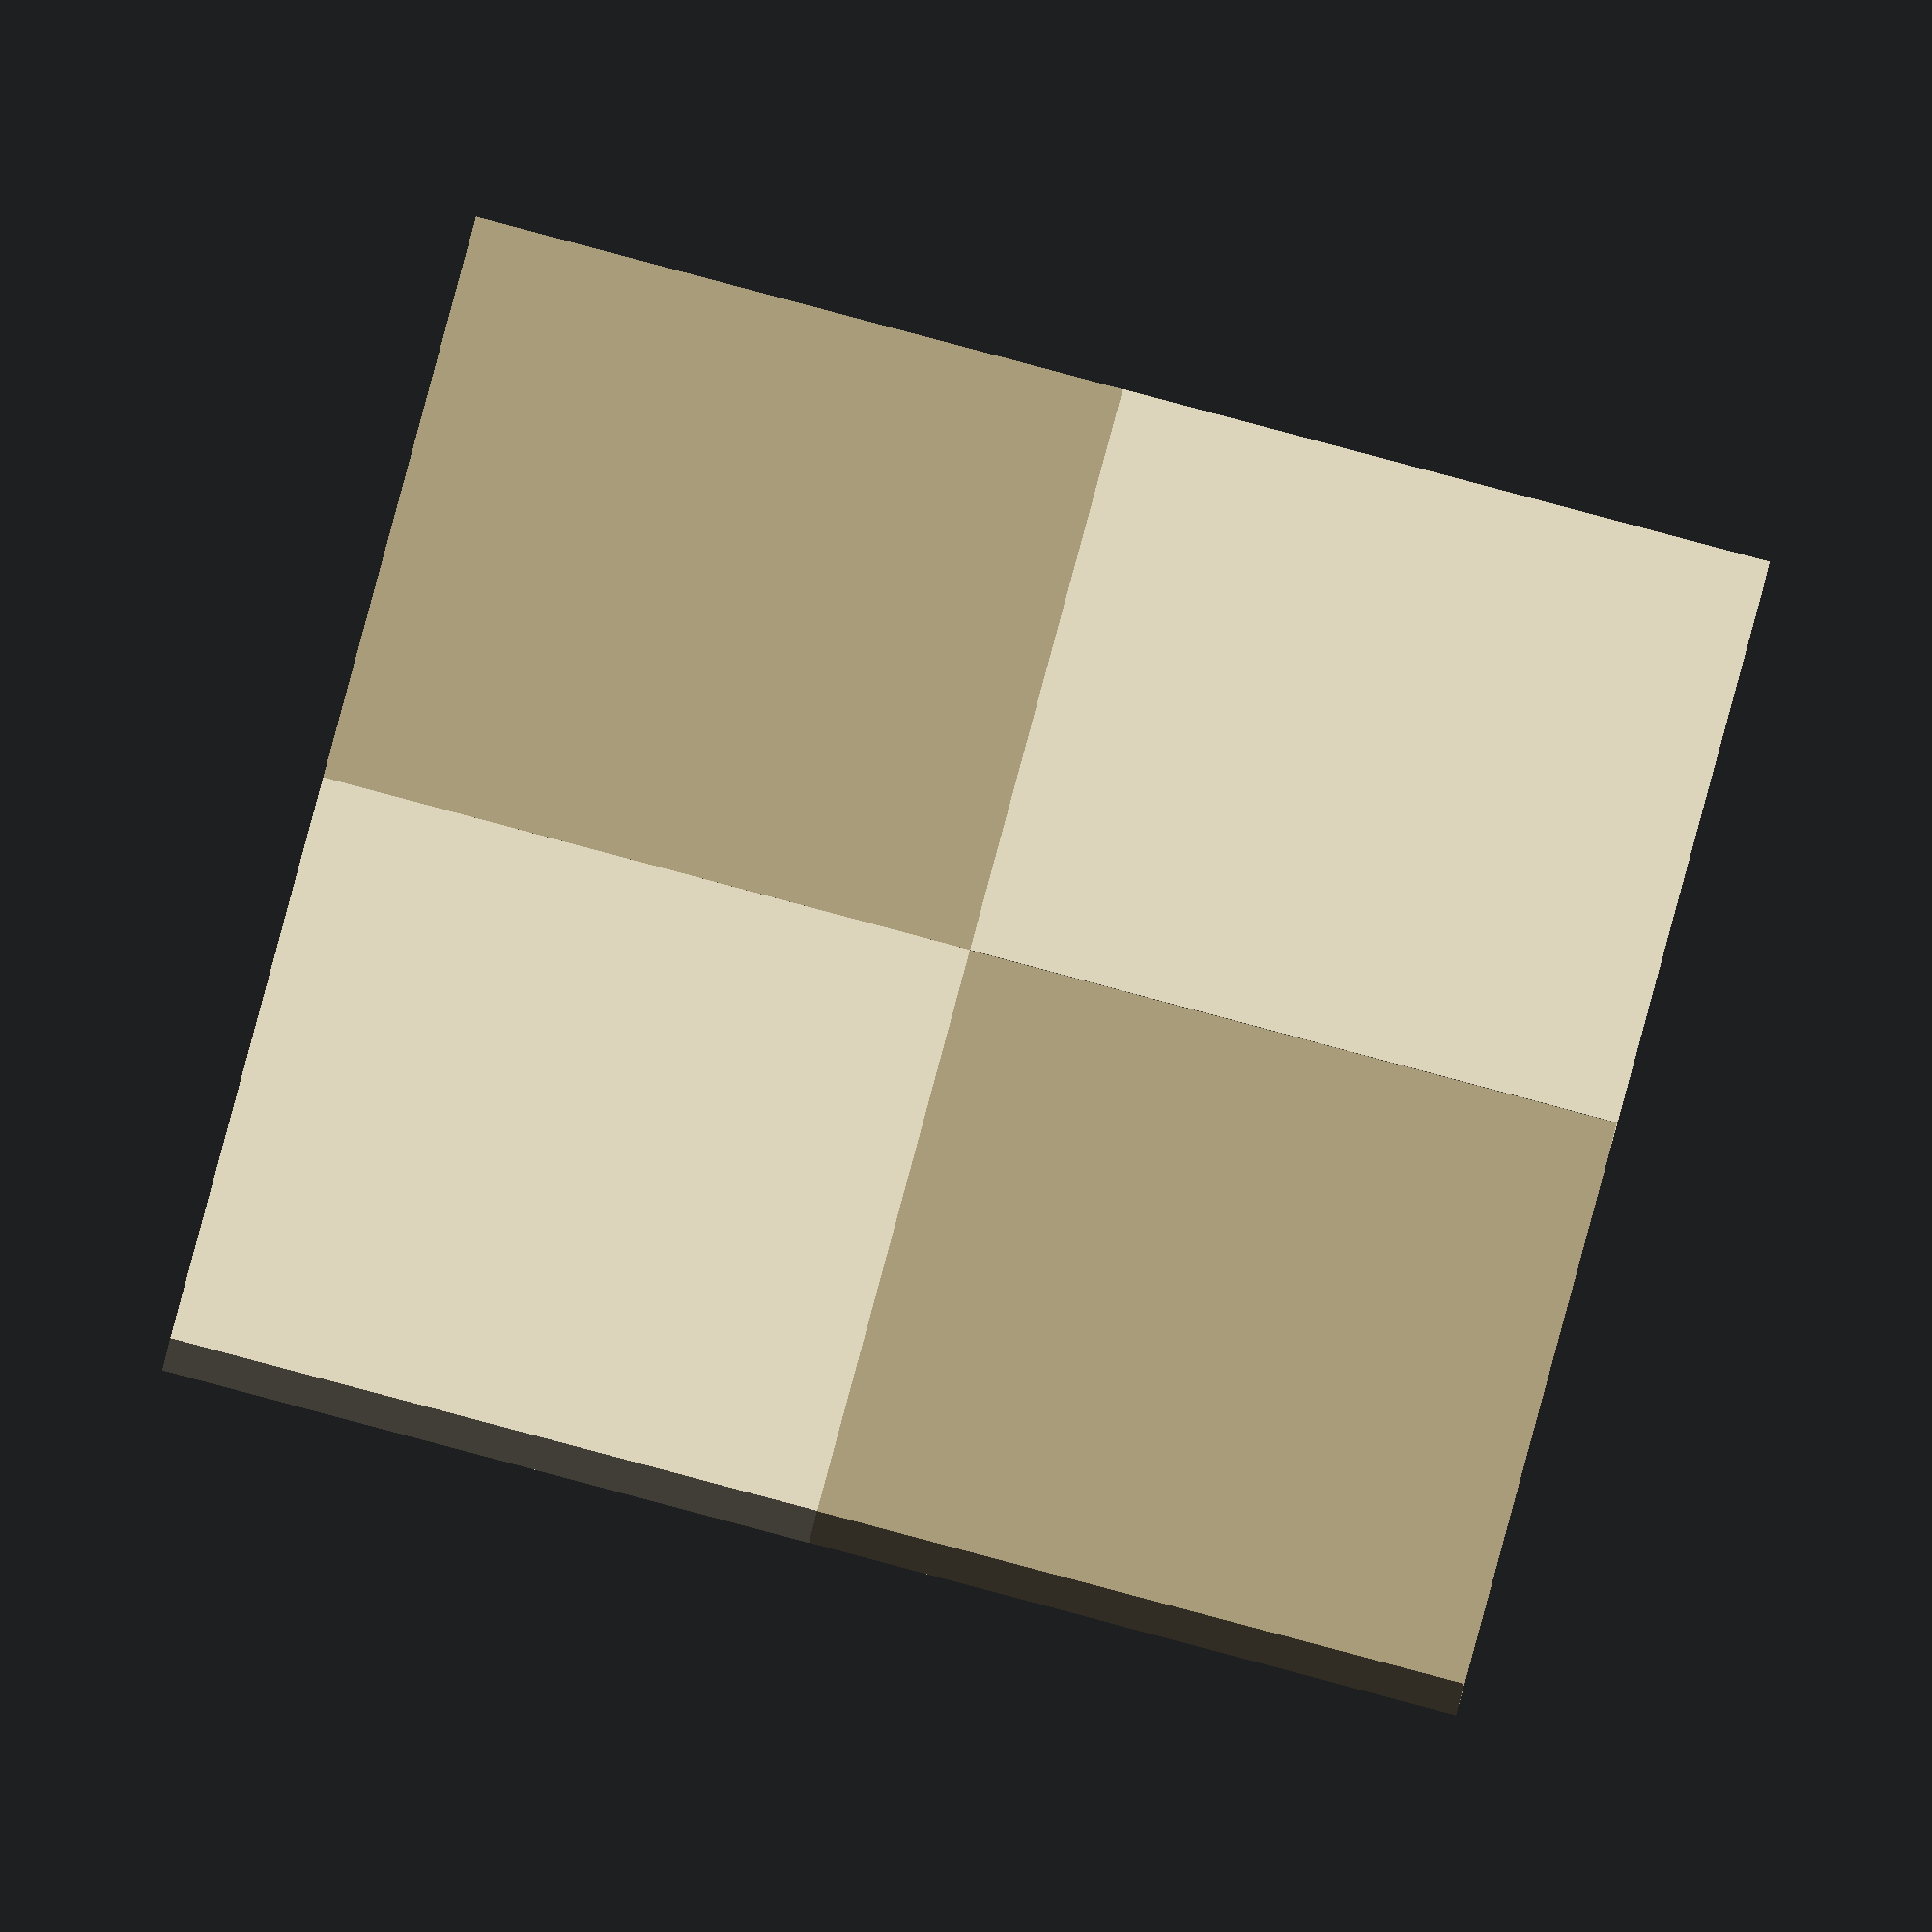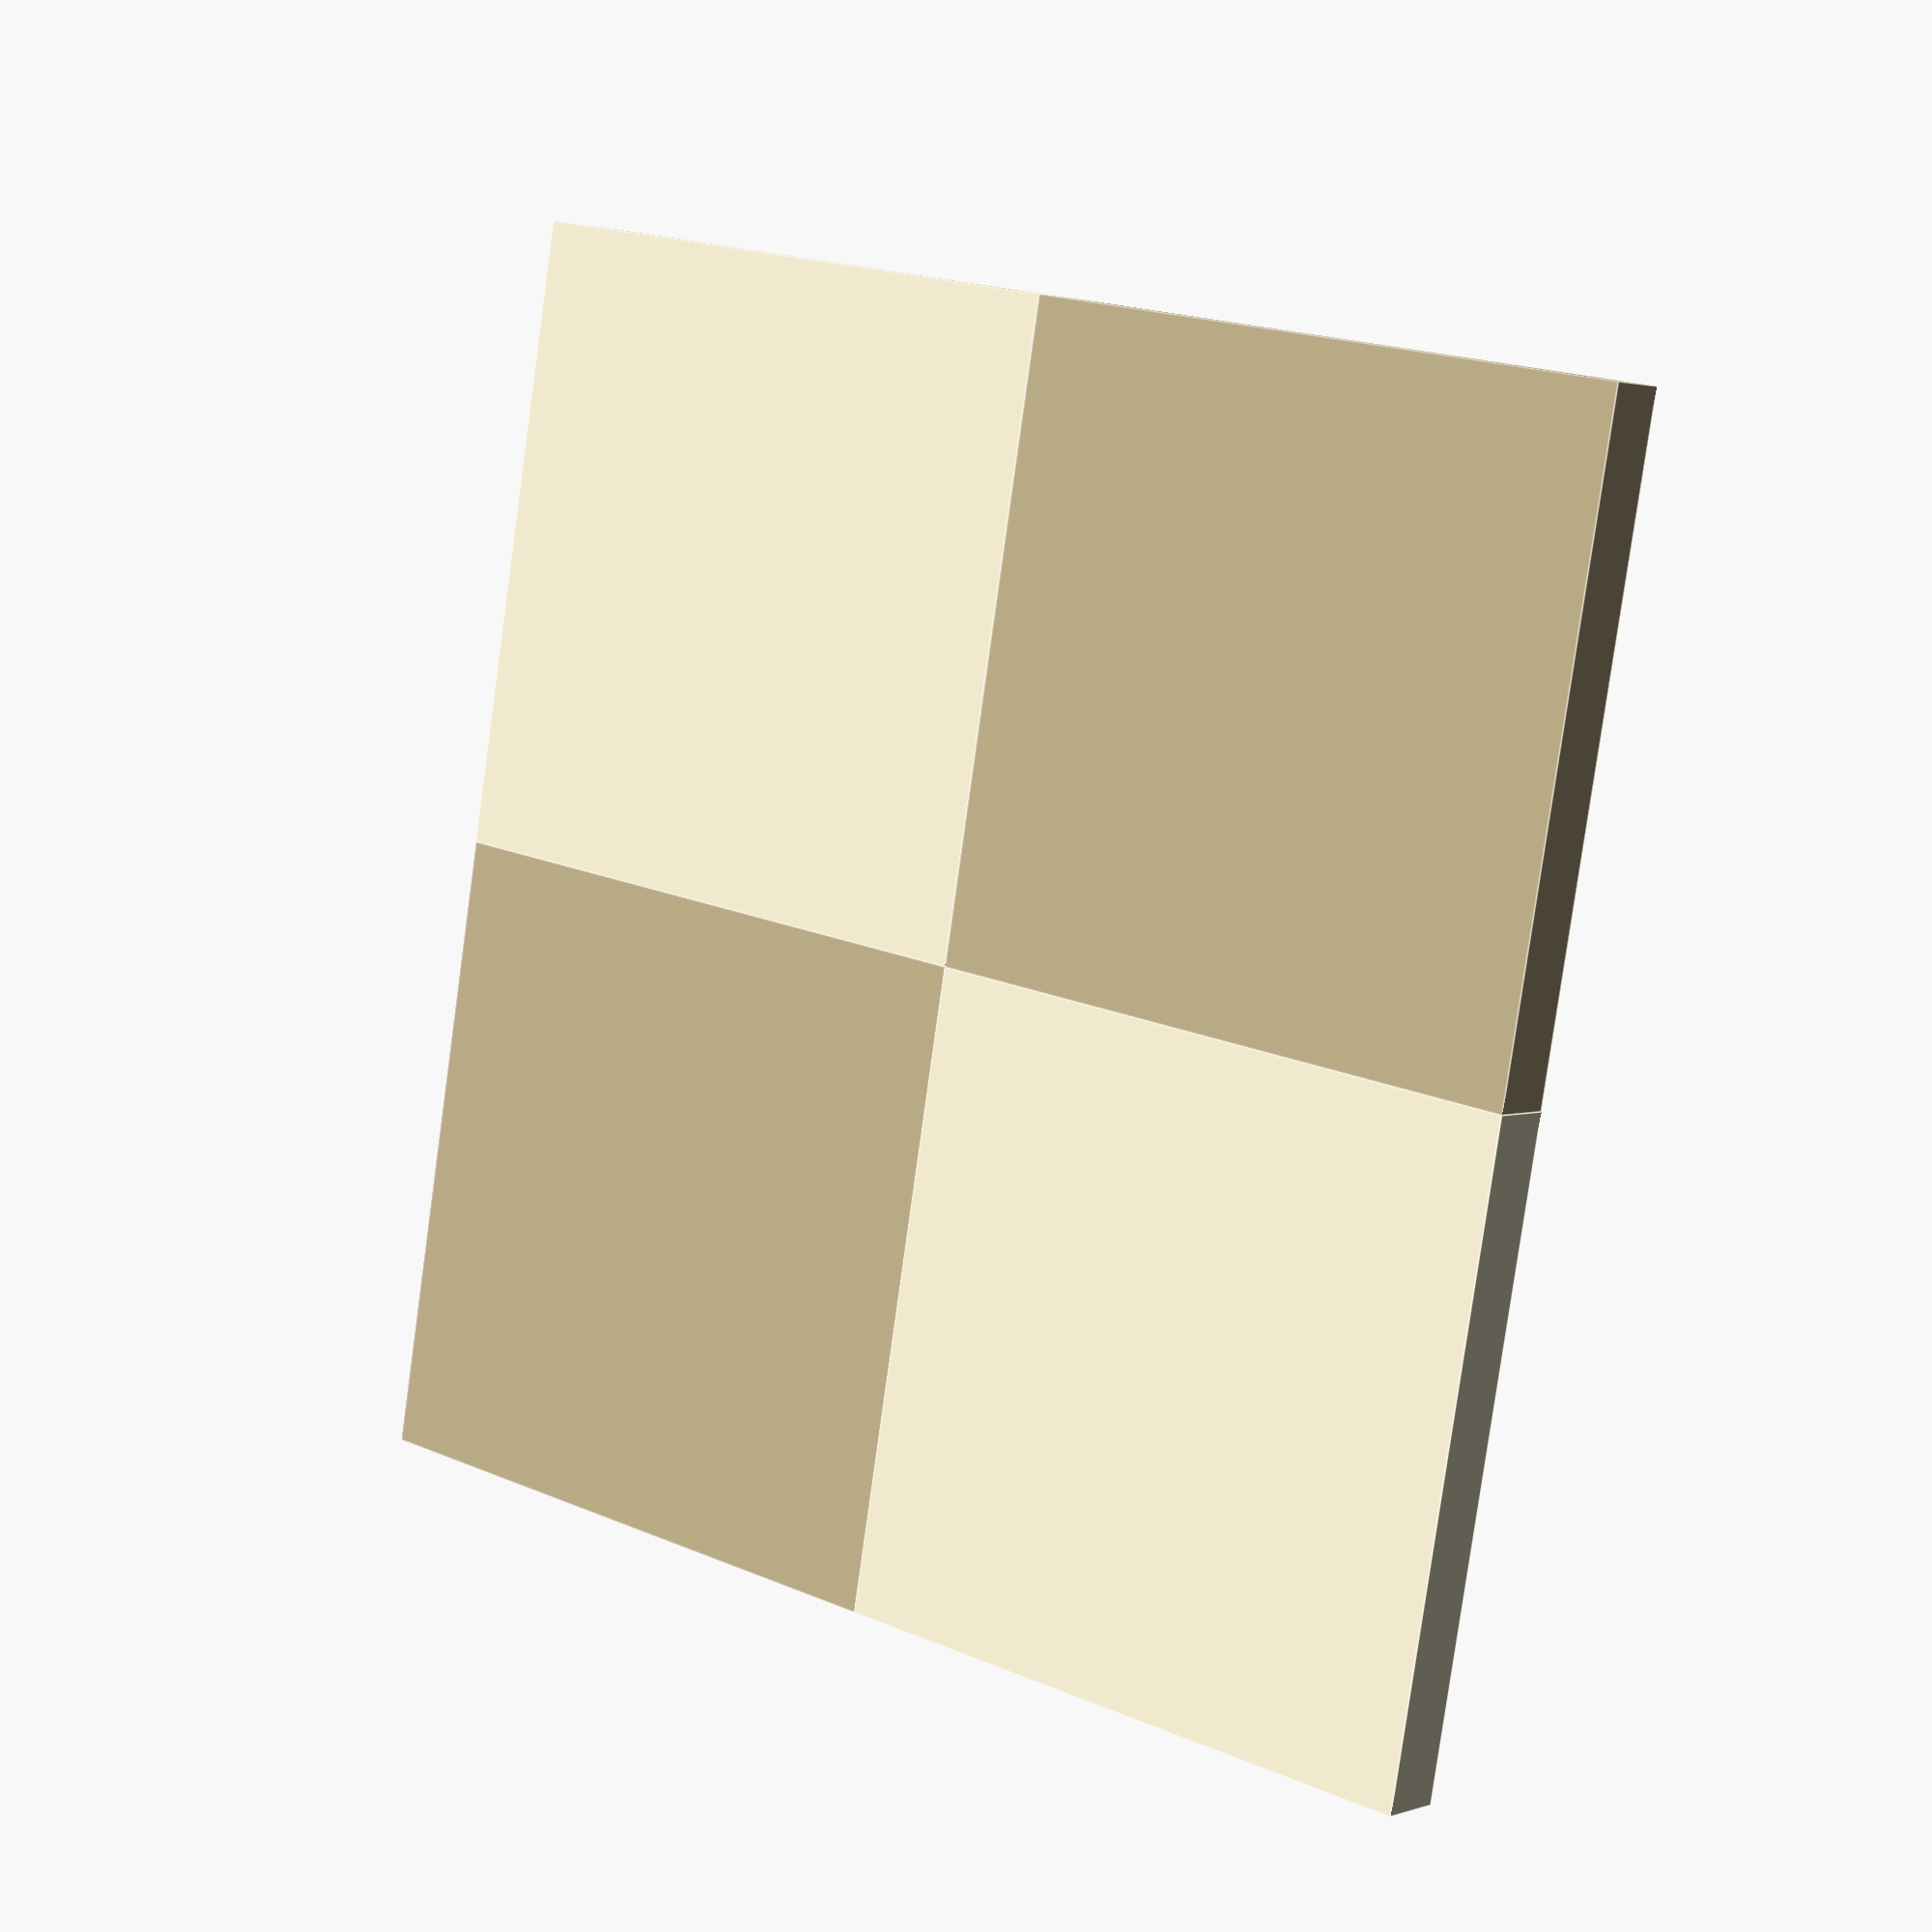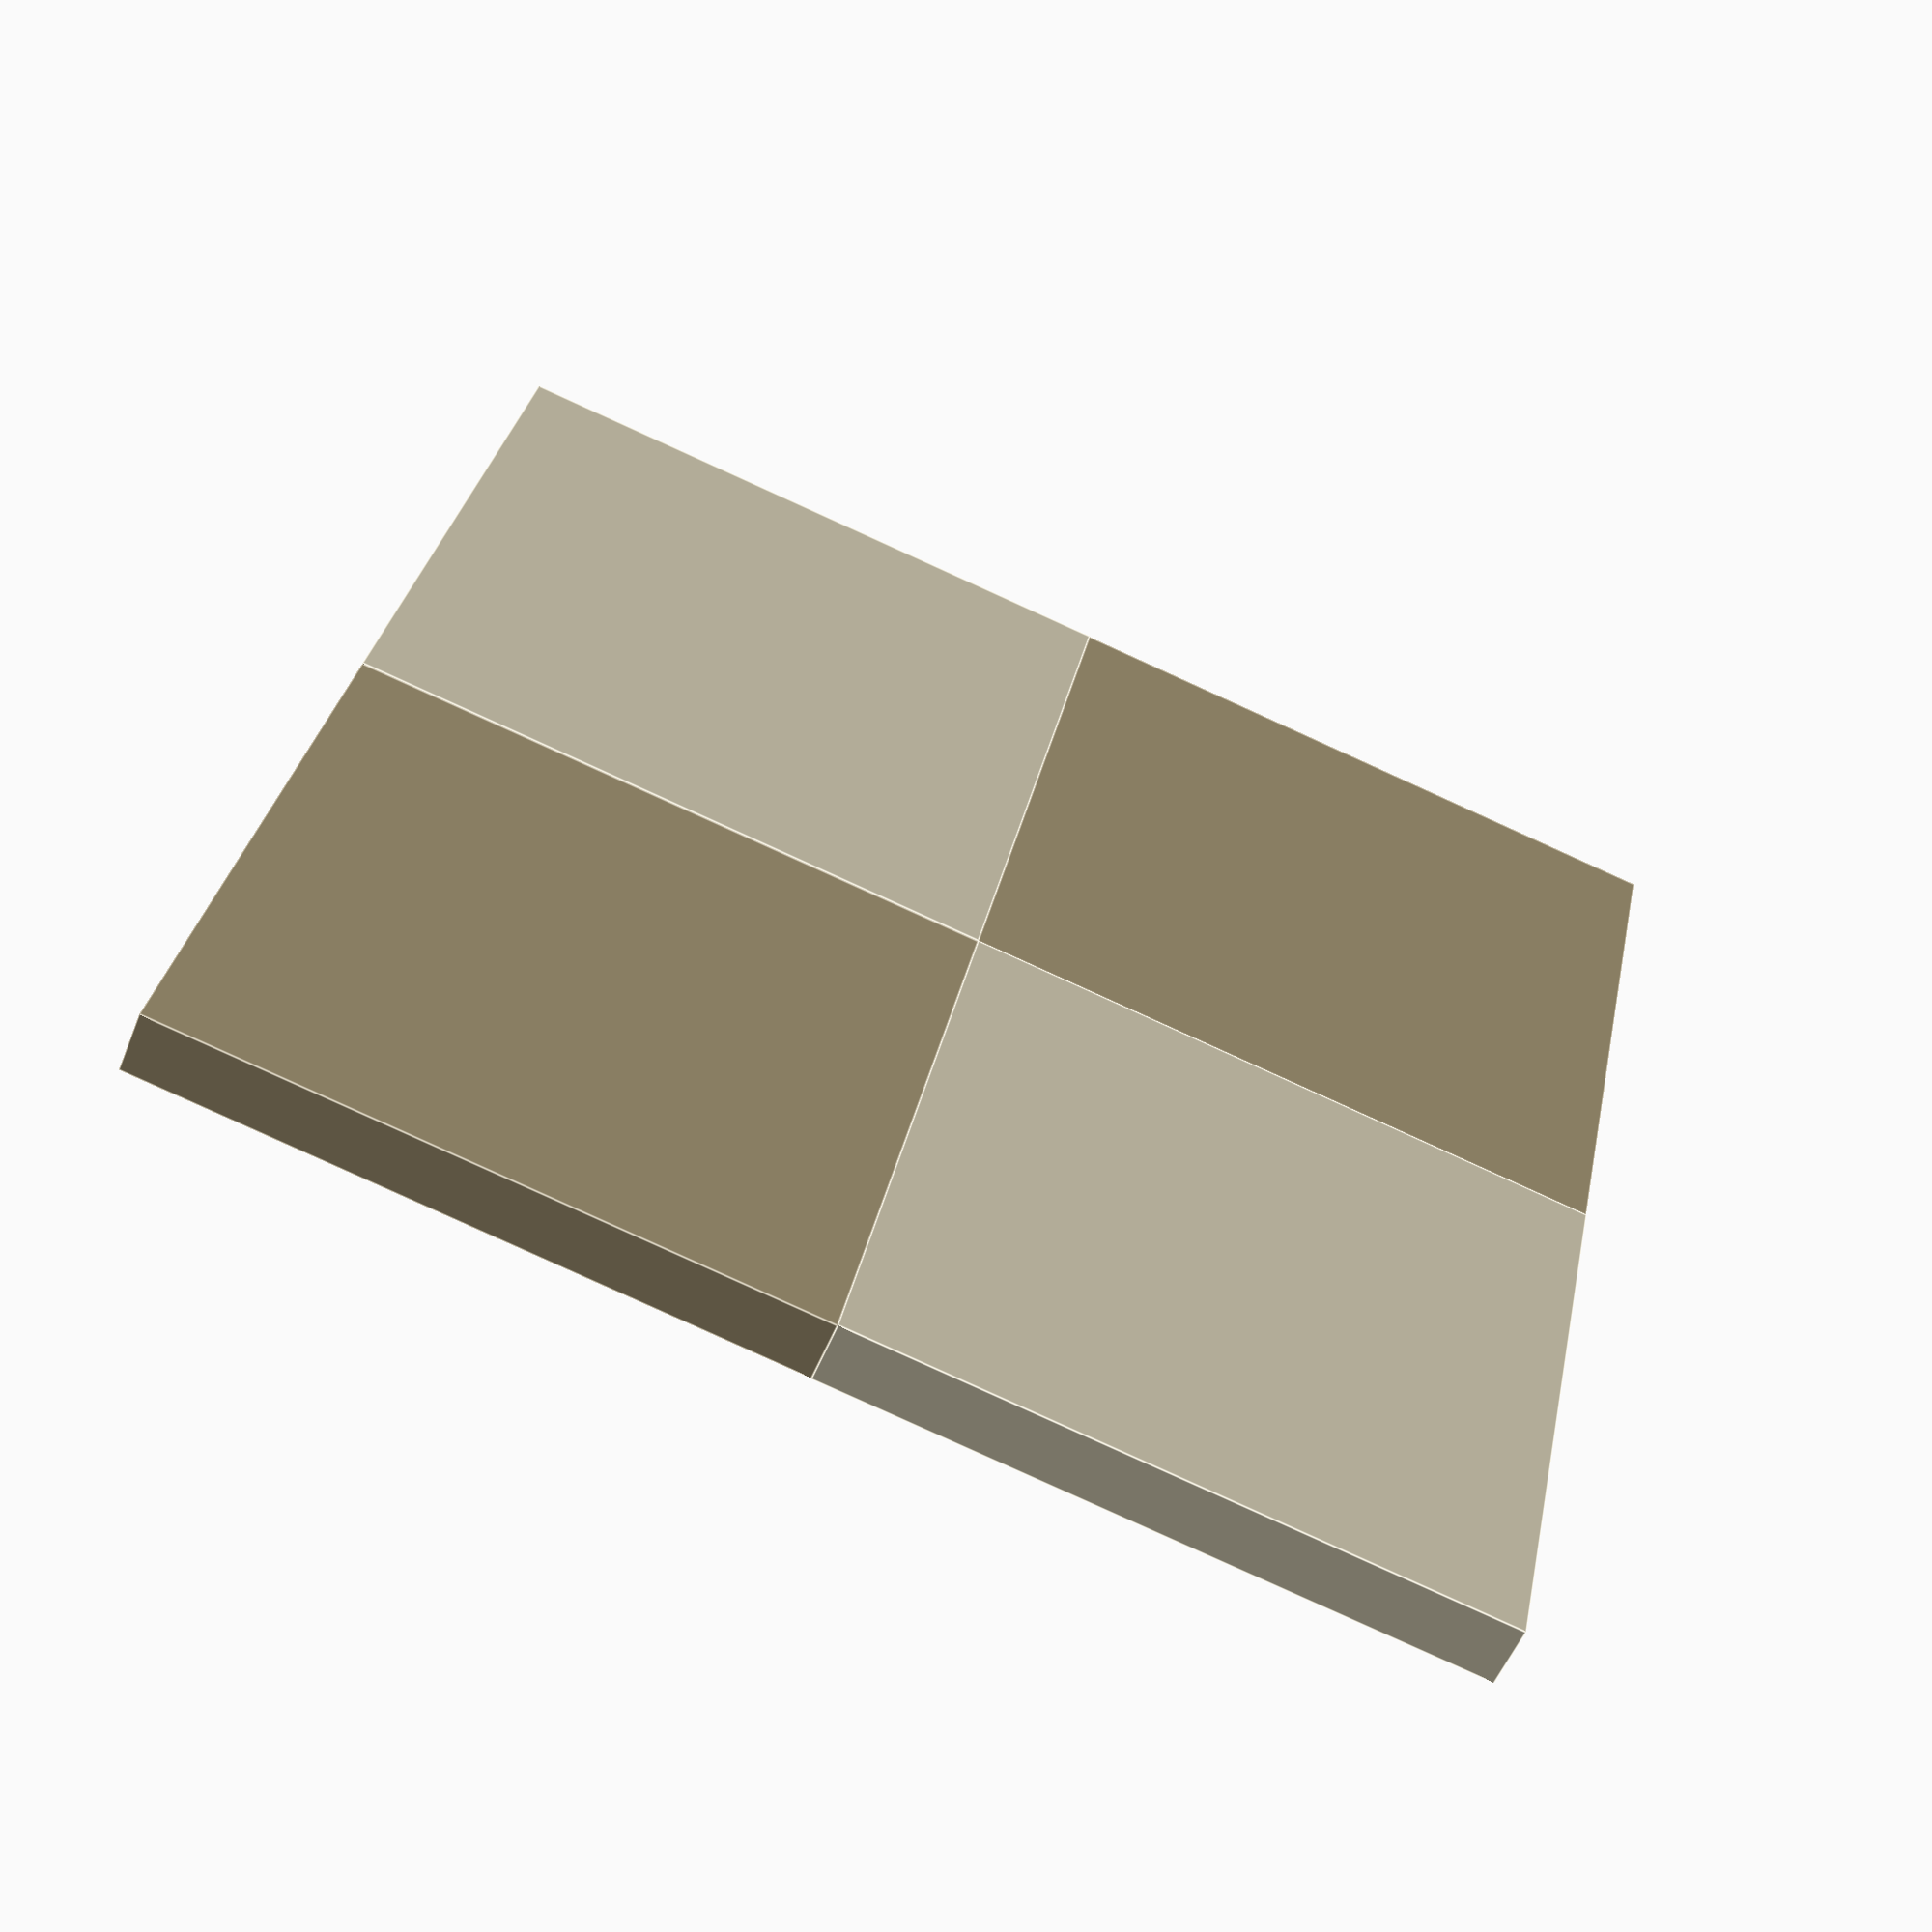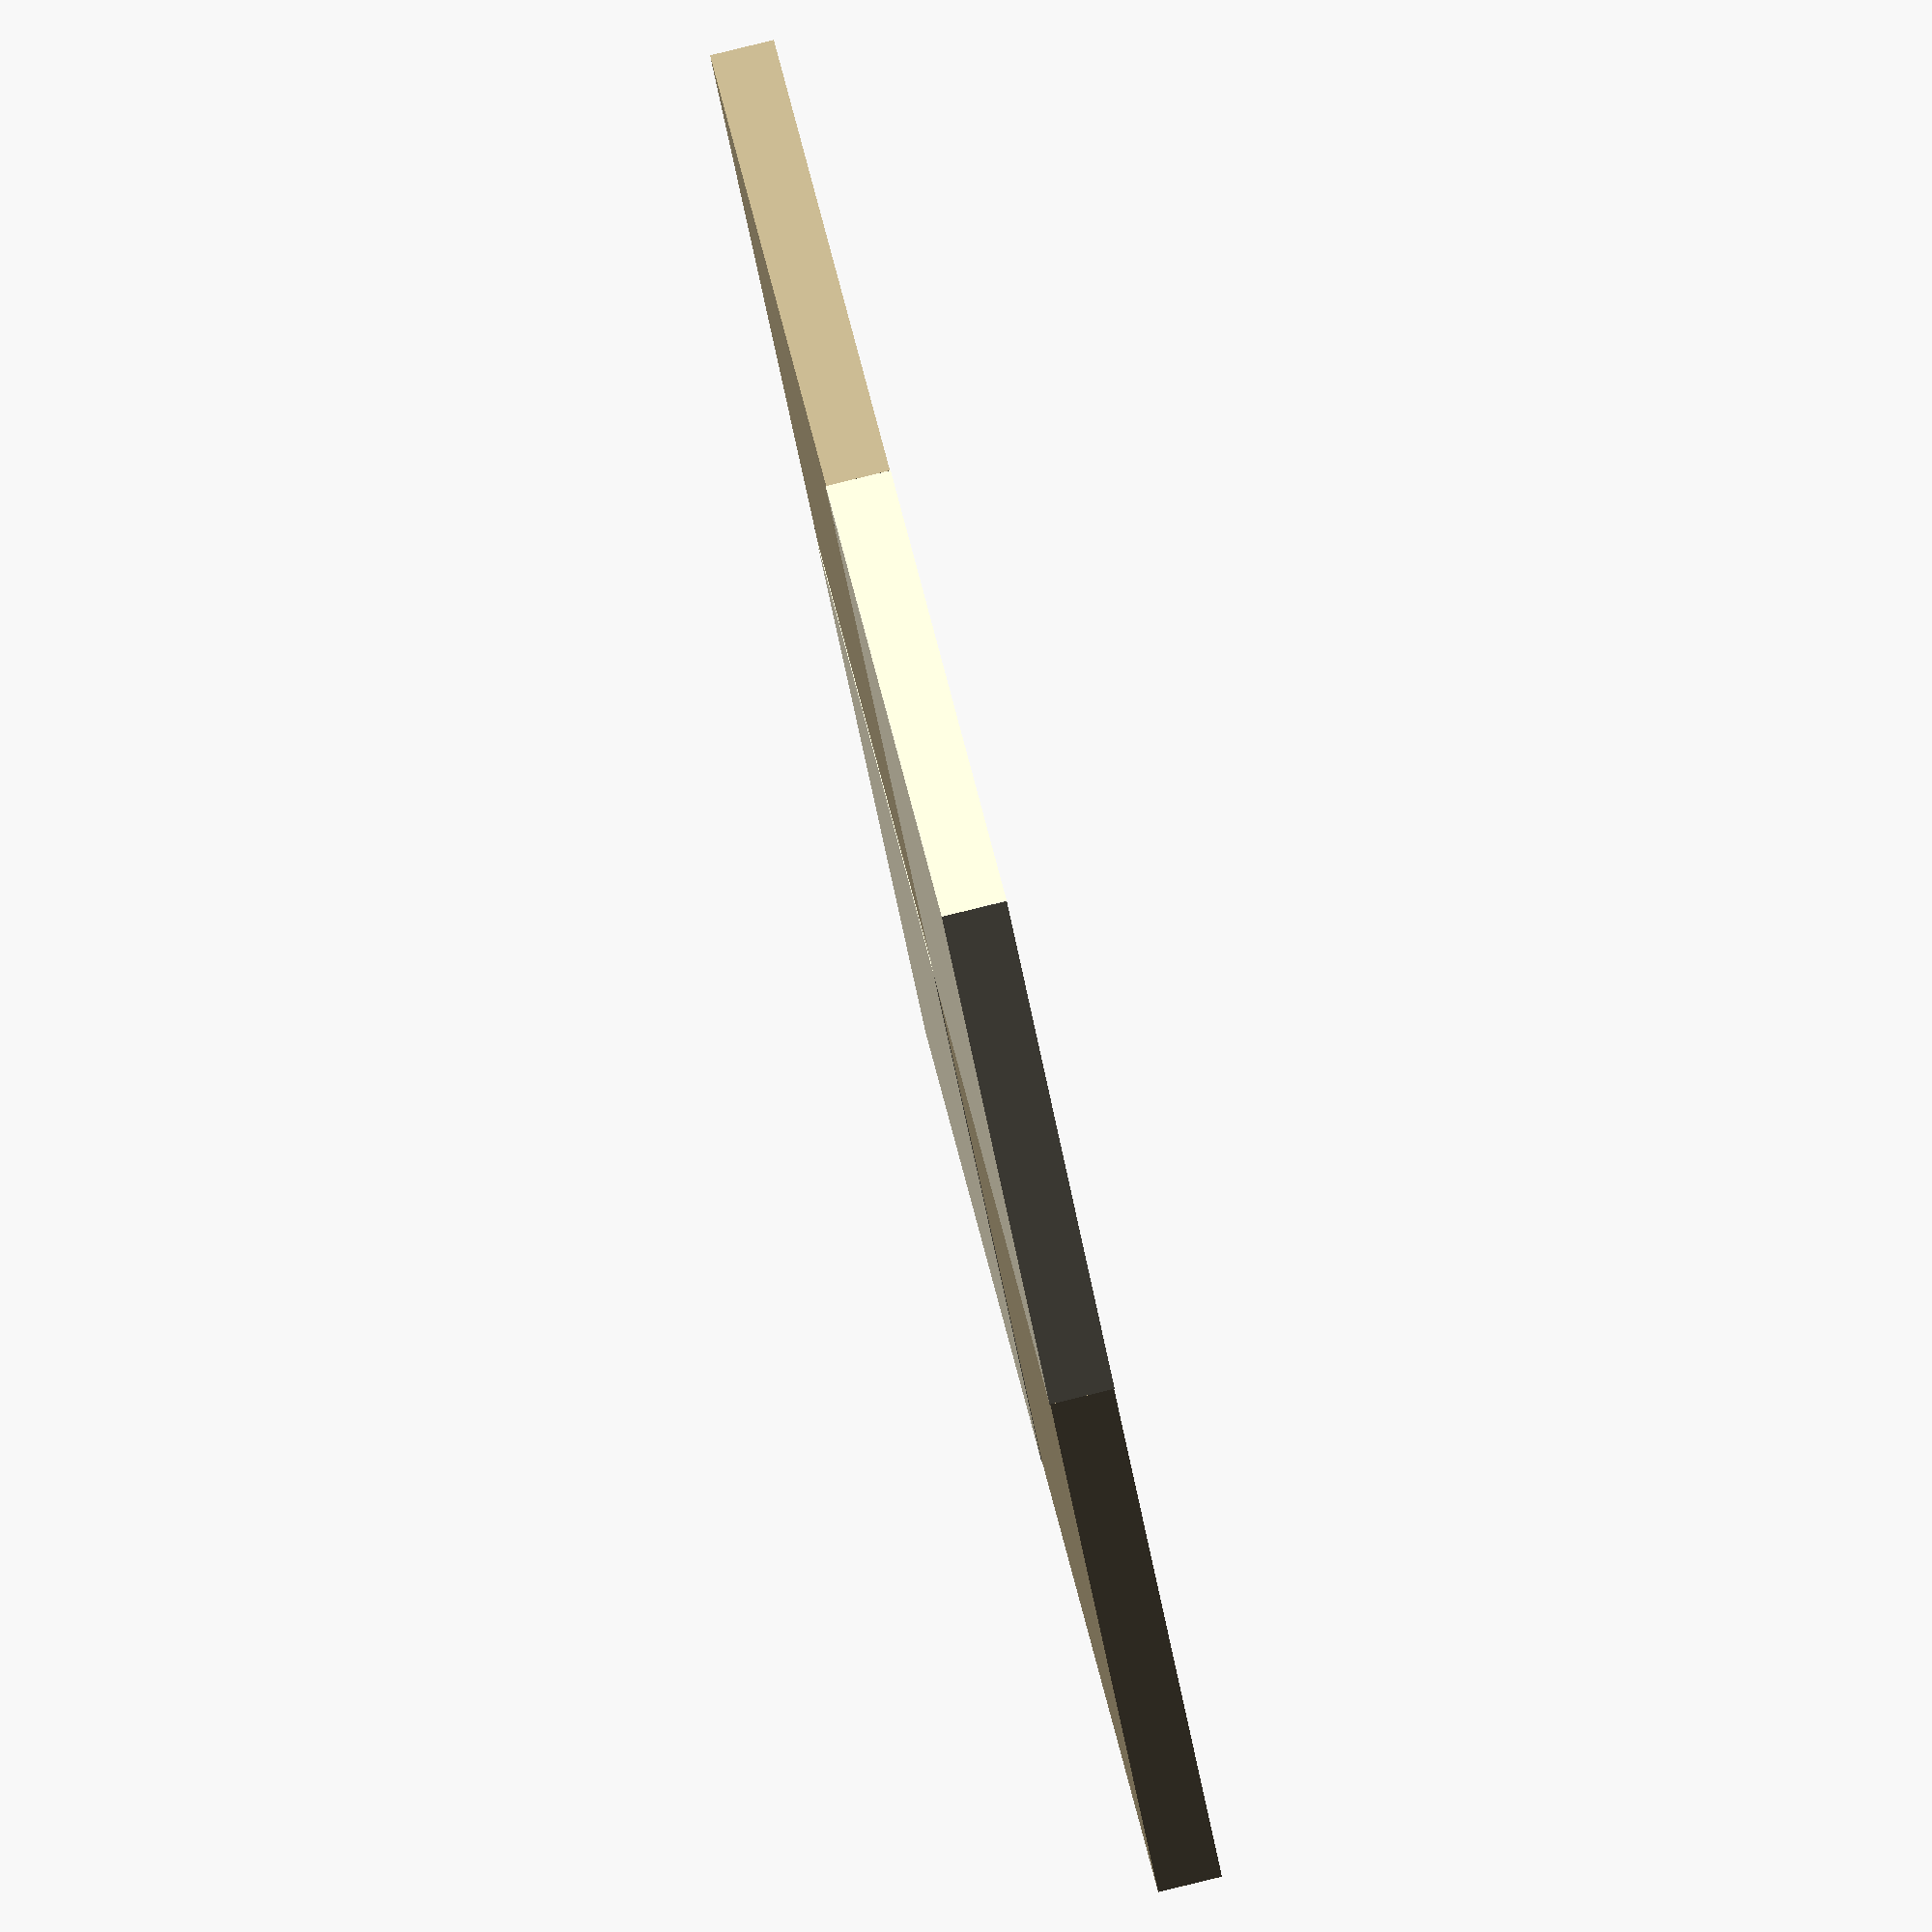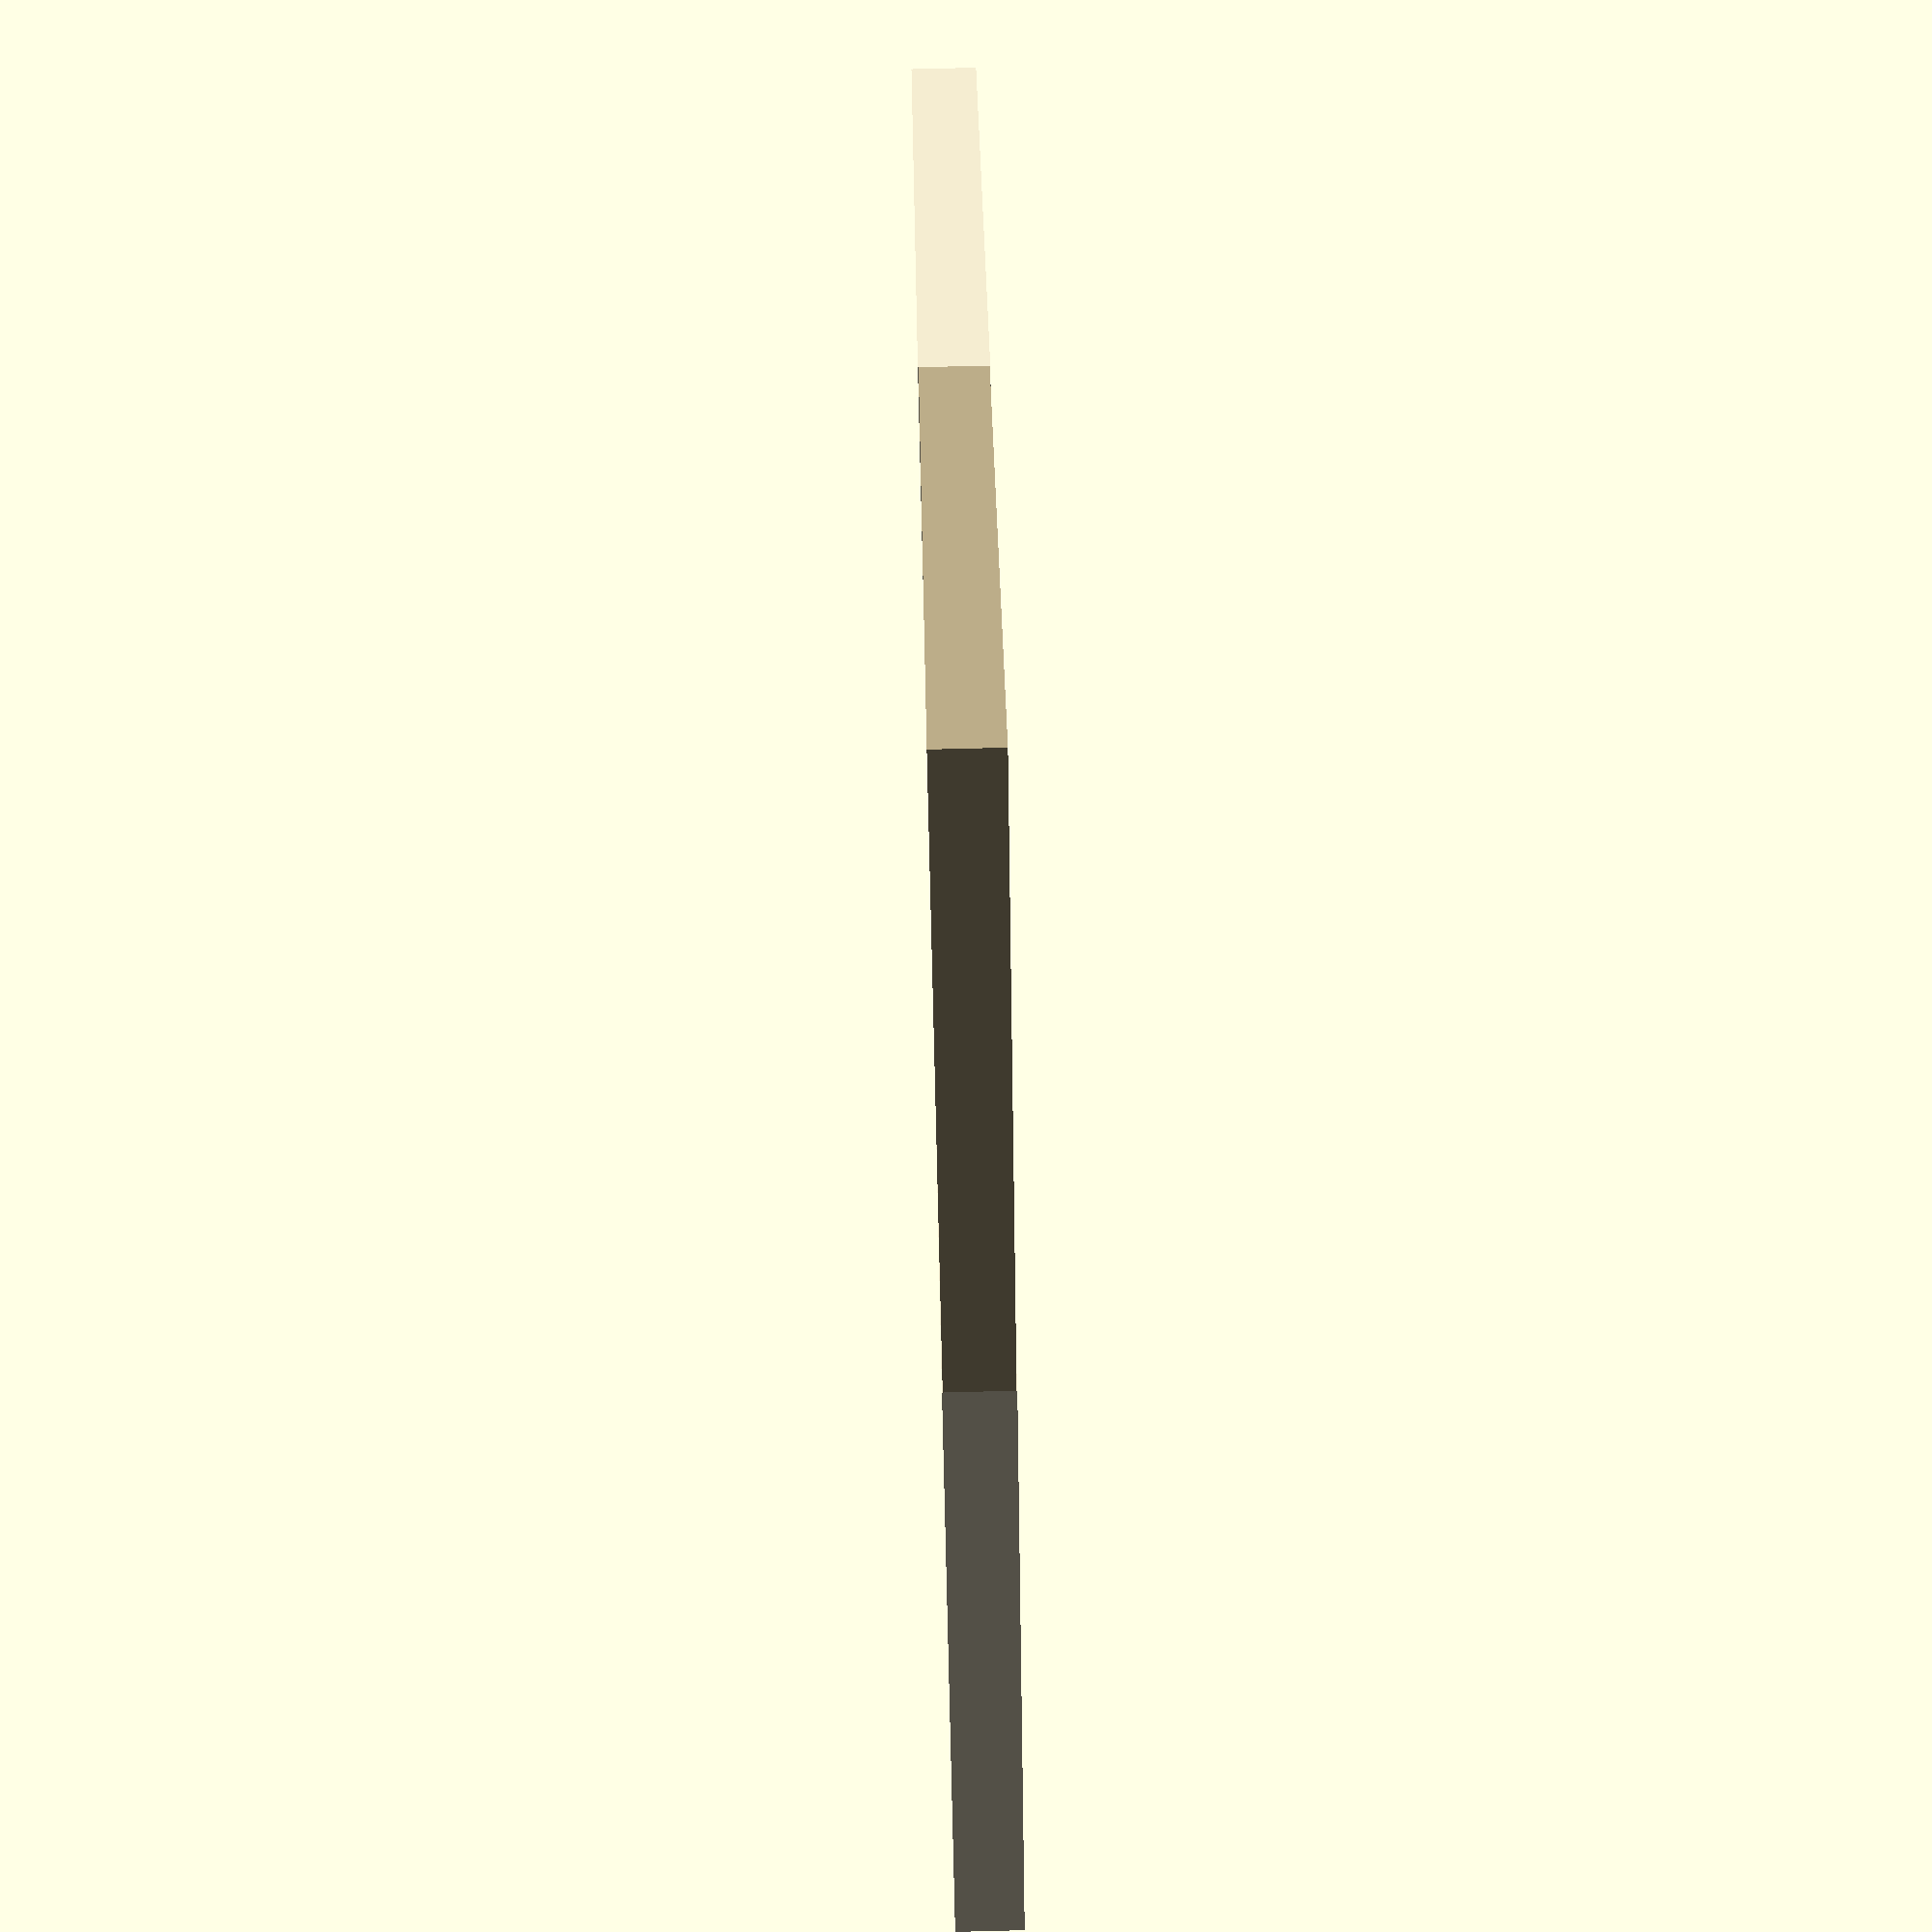
<openscad>
module Floor_01(Mat=0){
    Mat_0 = ["#748481","#c6d4cf"];
    Mat_1 = ["#f2eacf","#baab87"];
    Mat_2 = ["#83a492","#427c9d"];
    
    Material = [Mat_0,Mat_1,Mat_2];
    color(Material[Mat][0])
    translate([0.5,0.5,0])
    cube([1,1,0.1], center = true);


    color(Material[Mat][0])
    translate([-0.5,-0.5,0])
    cube([1,1,0.1], center = true);

               
   color(Material[Mat][1])
    translate([-0.5,0.5,0])
    cube([1,1,0.098], center = true);

    color(Material[Mat][1])
    translate([0.5,-0.5,0])
    cube([1,1,0.098], center = true);
}

Floor_01(Mat = 1);
</openscad>
<views>
elev=209.0 azim=193.3 roll=186.9 proj=o view=solid
elev=357.9 azim=349.7 roll=219.5 proj=p view=edges
elev=234.4 azim=168.4 roll=21.6 proj=p view=edges
elev=275.5 azim=132.9 roll=256.3 proj=o view=solid
elev=103.4 azim=47.7 roll=91.4 proj=p view=wireframe
</views>
